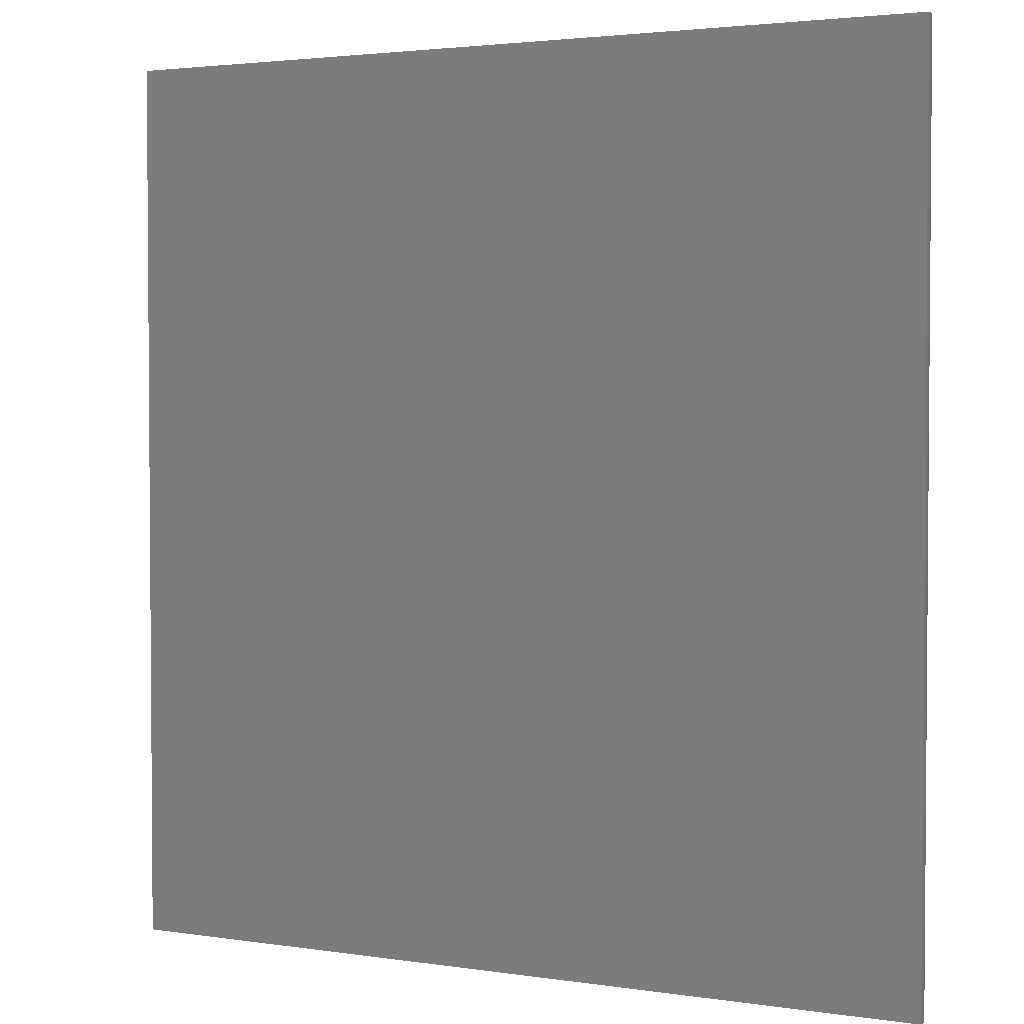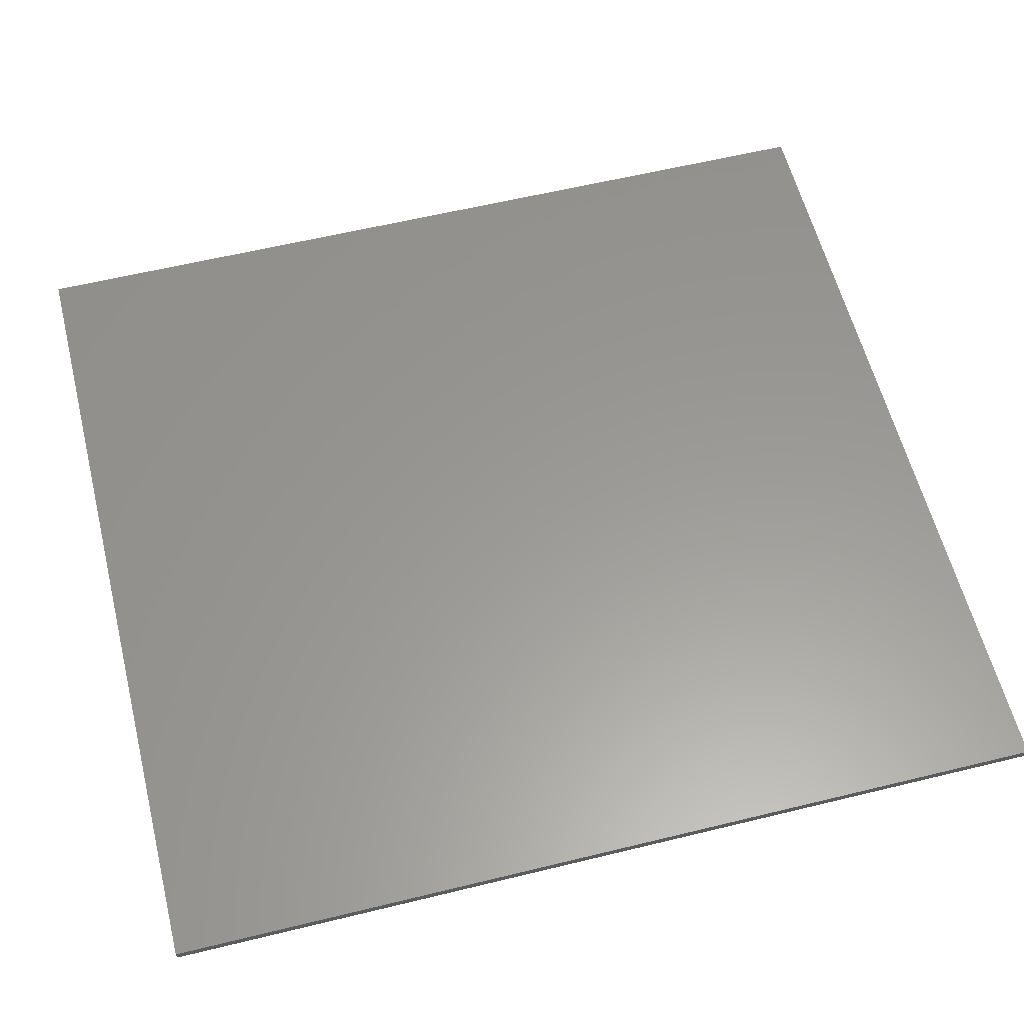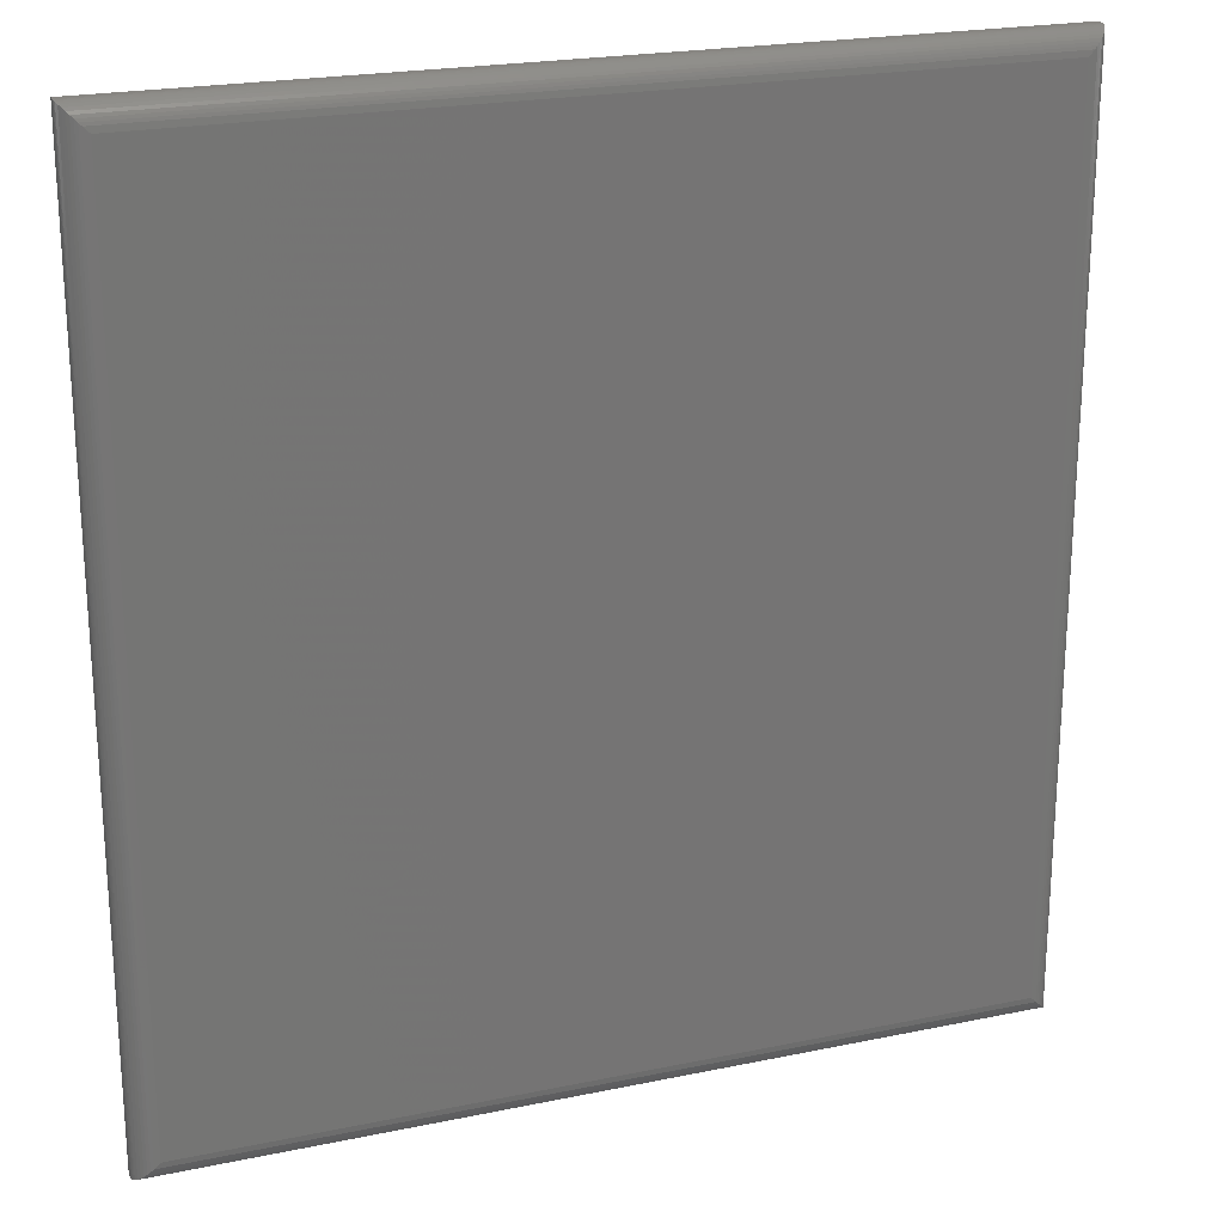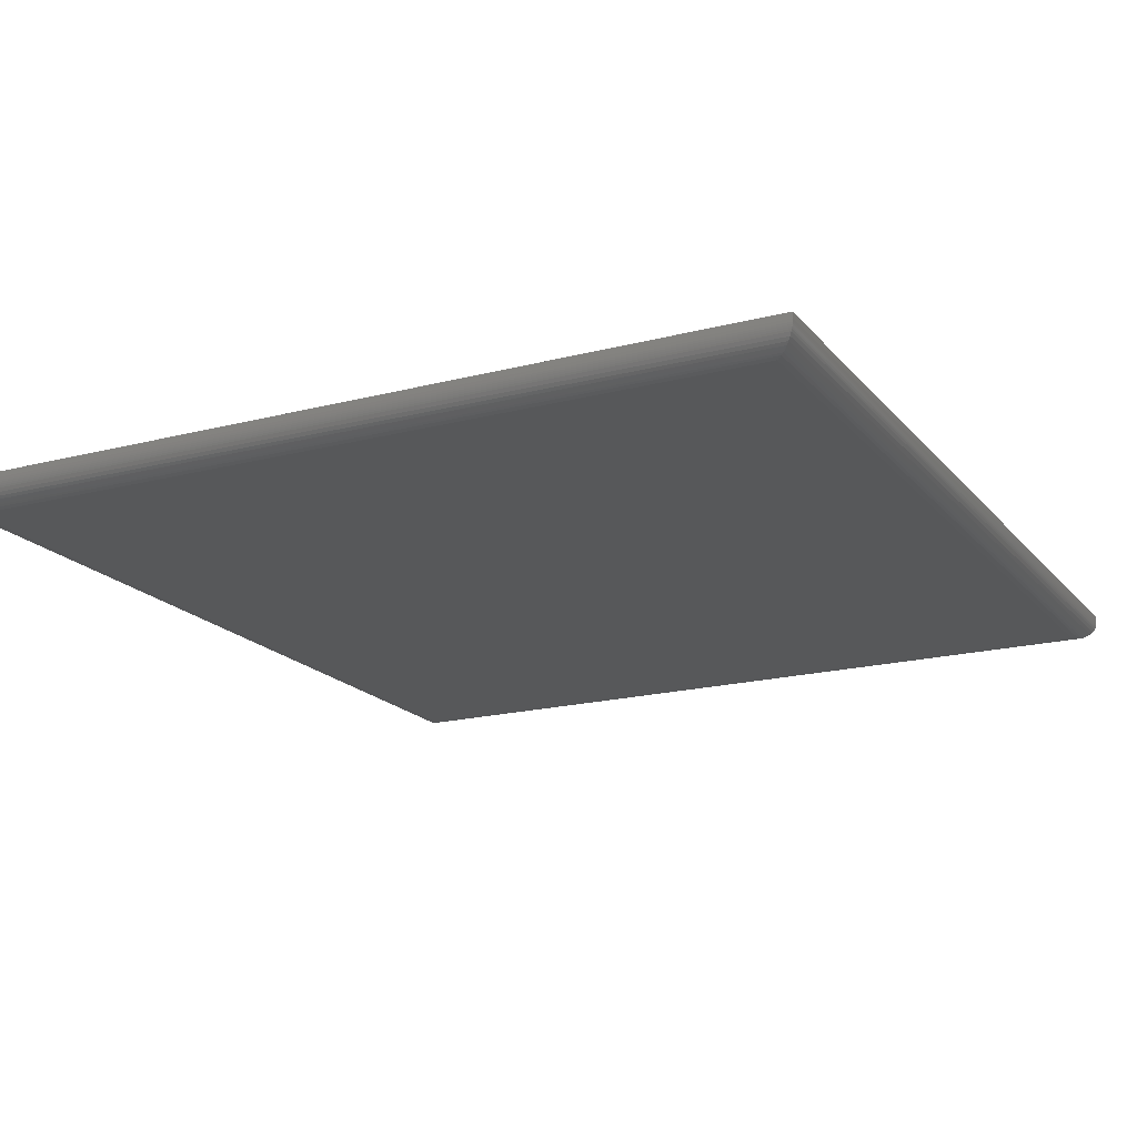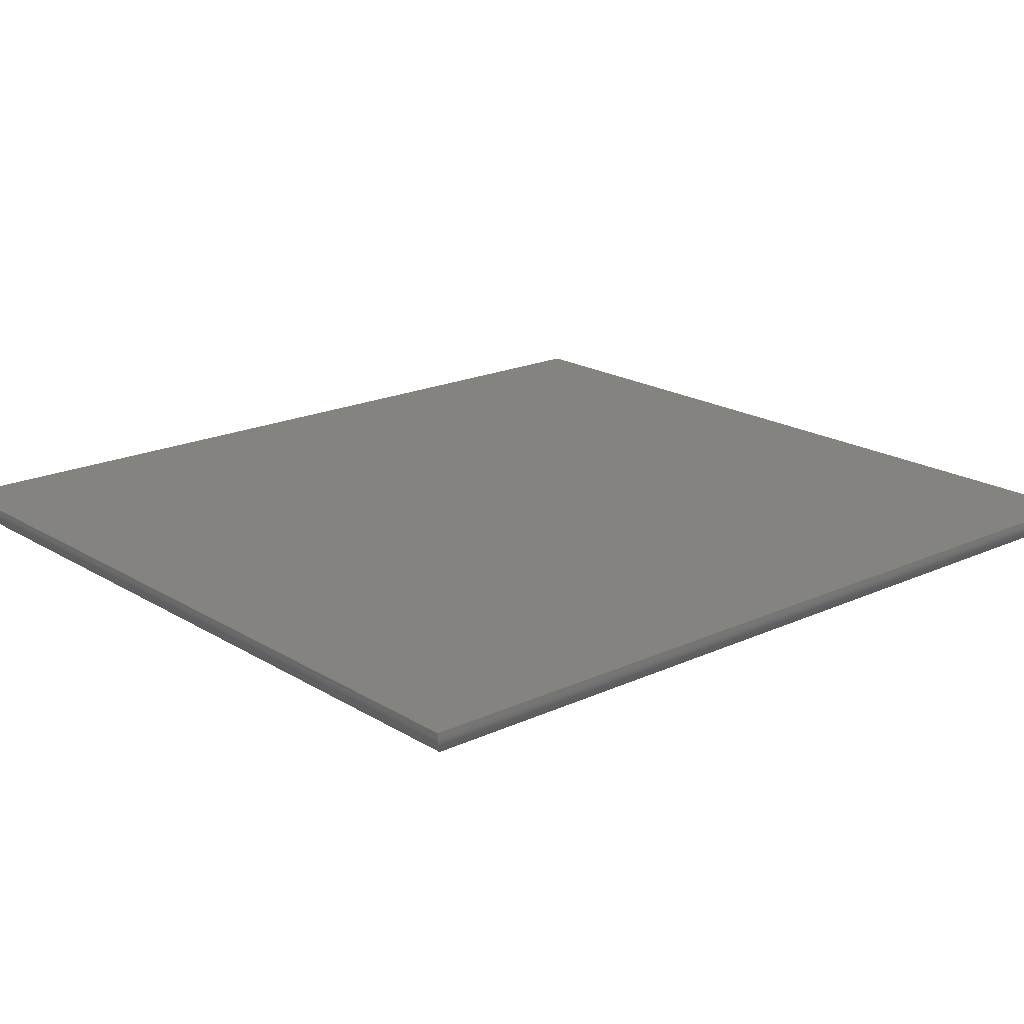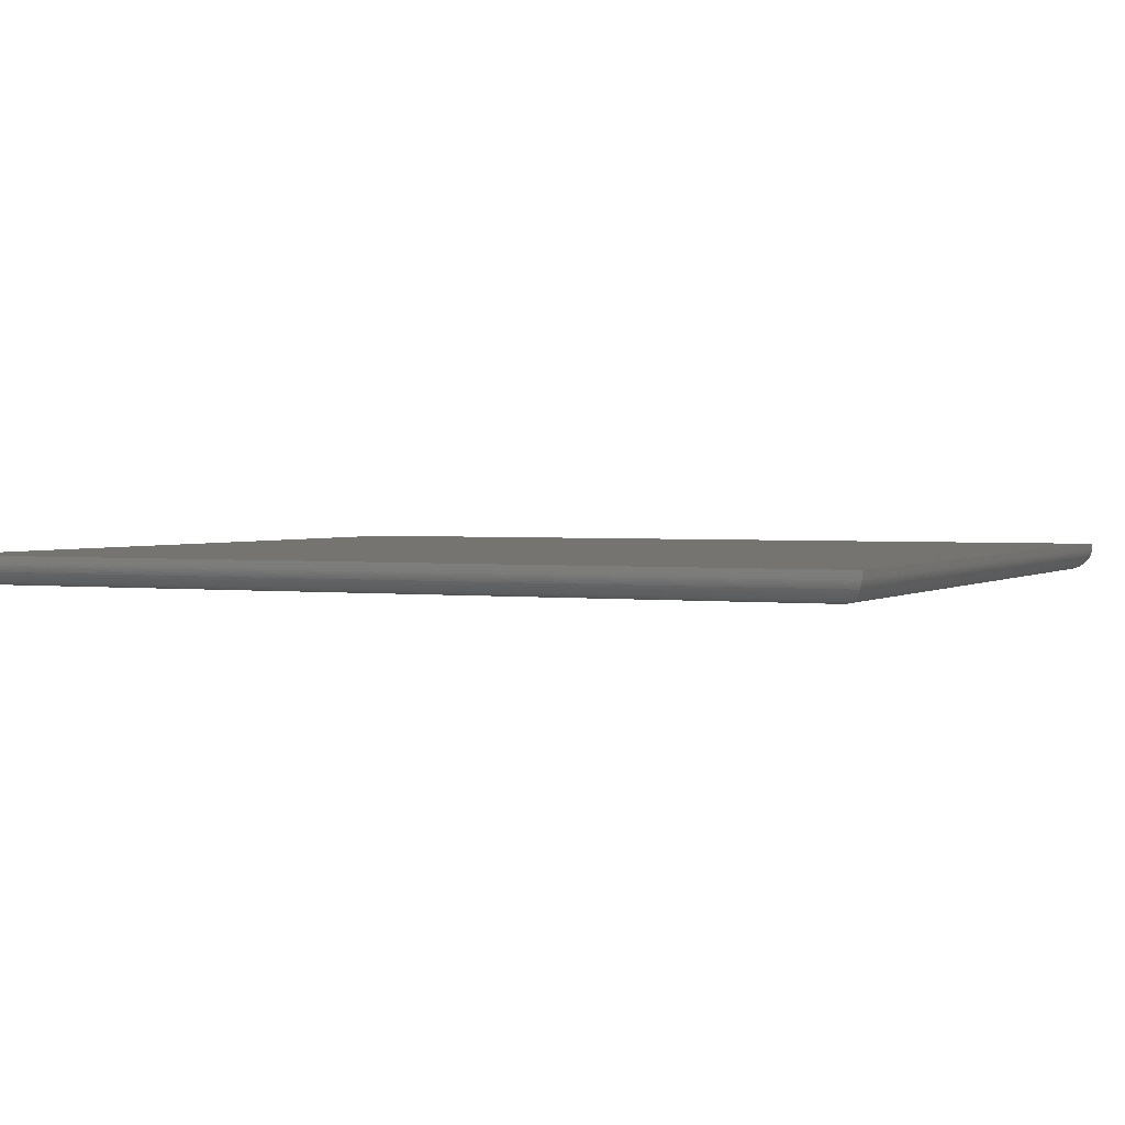
<metadata>
{"format":"stl","ext":"stl","renderer":"f3d","projection":"perspective","resolution":1024,"background":"white","views":[{"elev":2.7,"azim":27.8,"up":"+Y"},{"elev":59.4,"azim":75.9,"up":"+Z"},{"elev":22.1,"azim":160.1,"up":"+Y"},{"elev":-18.3,"azim":26.8,"up":"+Z"},{"elev":19.1,"azim":49.0,"up":"+Z"},{"elev":2.0,"azim":114.7,"up":"+Z"}]}
</metadata>
<code>
# stl→obj: 56 verts, 108 faces
v -0.3984 -0.6875 0
v -0.3984 0.5078 0
v 0.7174 -0.6875 0
v 0.7174 0.5078 0
v -0.4297 0.5391 0.03906
v -0.4297 0.5391 0.03125
v -0.4297 -0.7188 0.03906
v -0.4297 -0.7188 0.03125
v 0.7487 0.5391 0.03906
v 0.7487 0.5391 0.03125
v 0.7487 -0.7188 0.03906
v 0.7487 -0.7188 0.03125
v -0.4064 -0.6954 0.001024
v -0.4064 0.5157 0.001024
v -0.4102 -0.6993 0.002304
v -0.4102 0.5196 0.002304
v -0.4139 -0.703 0.004121
v -0.4139 0.5233 0.004121
v -0.4175 -0.7066 0.0065
v -0.4175 0.5269 0.0065
v -0.4208 -0.7099 0.009471
v -0.4208 0.5302 0.009471
v -0.4241 -0.7131 0.01337
v -0.4241 0.5334 0.01337
v -0.4266 -0.7157 0.01774
v -0.4294 -0.7185 0.02739
v -0.4294 0.5388 0.02739
v -0.429 -0.7181 0.02489
v -0.429 0.5384 0.02489
v -0.4284 -0.7175 0.02246
v -0.4284 0.5378 0.02246
v -0.4276 -0.7167 0.02004
v -0.4276 0.537 0.02004
v -0.4266 0.536 0.01774
v 0.7254 0.5157 0.001024
v 0.7292 0.5196 0.002304
v 0.7329 0.5233 0.004121
v 0.7365 0.5269 0.0065
v 0.7398 0.5302 0.009471
v 0.7431 0.5334 0.01337
v 0.7484 0.5388 0.02739
v 0.748 0.5384 0.02489
v 0.7474 0.5378 0.02246
v 0.7466 0.537 0.02004
v 0.7456 0.536 0.01774
v 0.7254 -0.6954 0.001024
v 0.7292 -0.6993 0.002304
v 0.7329 -0.703 0.004121
v 0.7365 -0.7066 0.0065
v 0.7398 -0.7099 0.009471
v 0.7431 -0.7131 0.01337
v 0.7484 -0.7185 0.02739
v 0.748 -0.7181 0.02489
v 0.7474 -0.7175 0.02246
v 0.7466 -0.7167 0.02004
v 0.7456 -0.7157 0.01774
f 1 2 3
f 3 2 4
f 5 6 7
f 7 6 8
f 9 10 5
f 5 10 6
f 11 12 9
f 9 12 10
f 7 8 11
f 11 8 12
f 2 13 14
f 2 1 13
f 14 13 15
f 14 15 16
f 16 15 17
f 16 17 18
f 18 17 19
f 18 19 20
f 20 19 21
f 20 21 22
f 22 21 23
f 22 23 24
f 24 23 25
f 8 6 26
f 26 6 27
f 26 27 28
f 28 27 29
f 28 29 30
f 30 29 31
f 30 31 32
f 32 31 33
f 32 33 25
f 25 33 34
f 25 34 24
f 4 14 35
f 4 2 14
f 35 14 16
f 35 16 36
f 36 16 18
f 36 18 37
f 37 18 20
f 37 20 38
f 38 20 22
f 38 22 39
f 39 22 24
f 39 24 40
f 40 24 34
f 6 10 27
f 27 10 41
f 27 41 29
f 29 41 42
f 29 42 31
f 31 42 43
f 31 43 33
f 33 43 44
f 33 44 34
f 34 44 45
f 34 45 40
f 3 35 46
f 3 4 35
f 46 35 36
f 46 36 47
f 47 36 37
f 47 37 48
f 48 37 38
f 48 38 49
f 49 38 39
f 49 39 50
f 50 39 40
f 50 40 51
f 51 40 45
f 10 12 41
f 41 12 52
f 41 52 42
f 42 52 53
f 42 53 43
f 43 53 54
f 43 54 44
f 44 54 55
f 44 55 45
f 45 55 56
f 45 56 51
f 1 46 13
f 1 3 46
f 13 46 47
f 13 47 15
f 15 47 48
f 15 48 17
f 17 48 49
f 17 49 19
f 19 49 50
f 19 50 21
f 21 50 51
f 21 51 23
f 23 51 56
f 12 8 52
f 52 8 26
f 52 26 53
f 53 26 28
f 53 28 54
f 54 28 30
f 54 30 55
f 55 30 32
f 55 32 56
f 56 32 25
f 56 25 23
f 7 11 5
f 5 11 9

</code>
